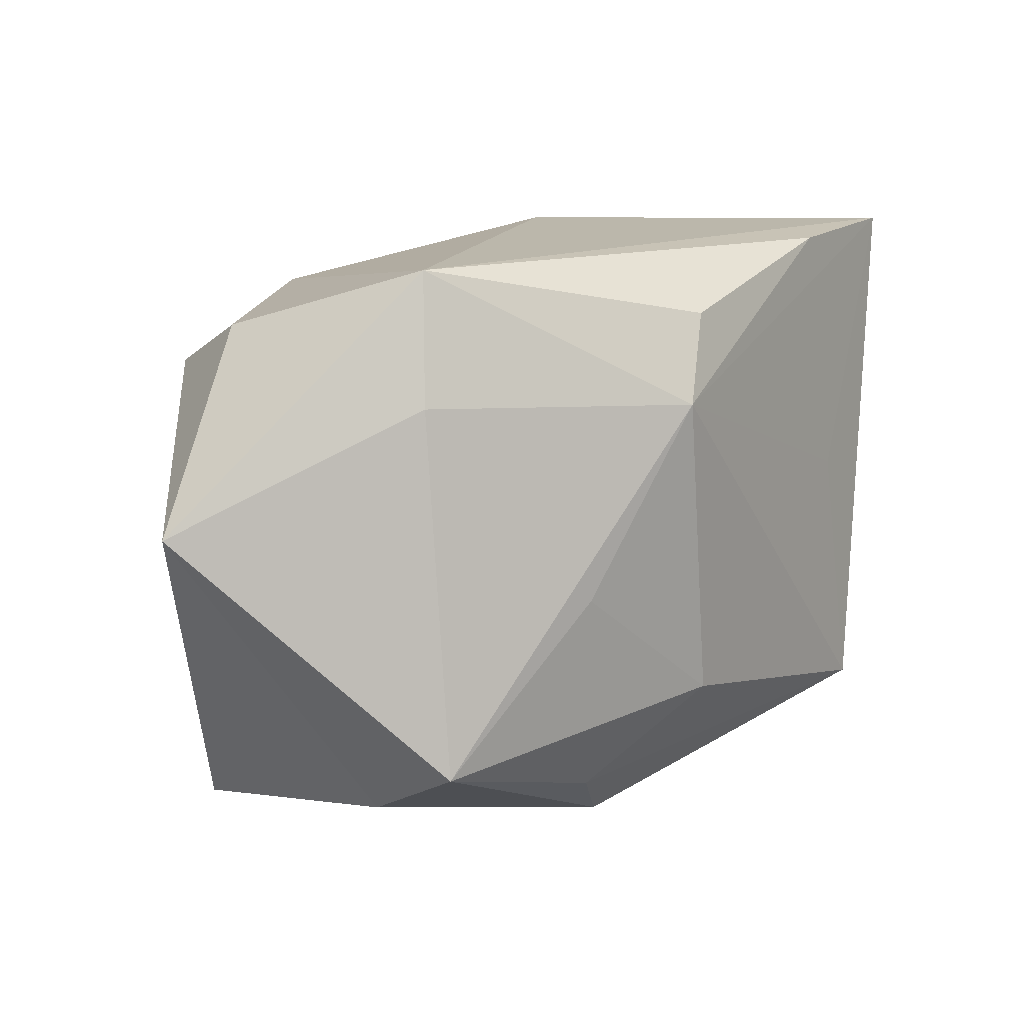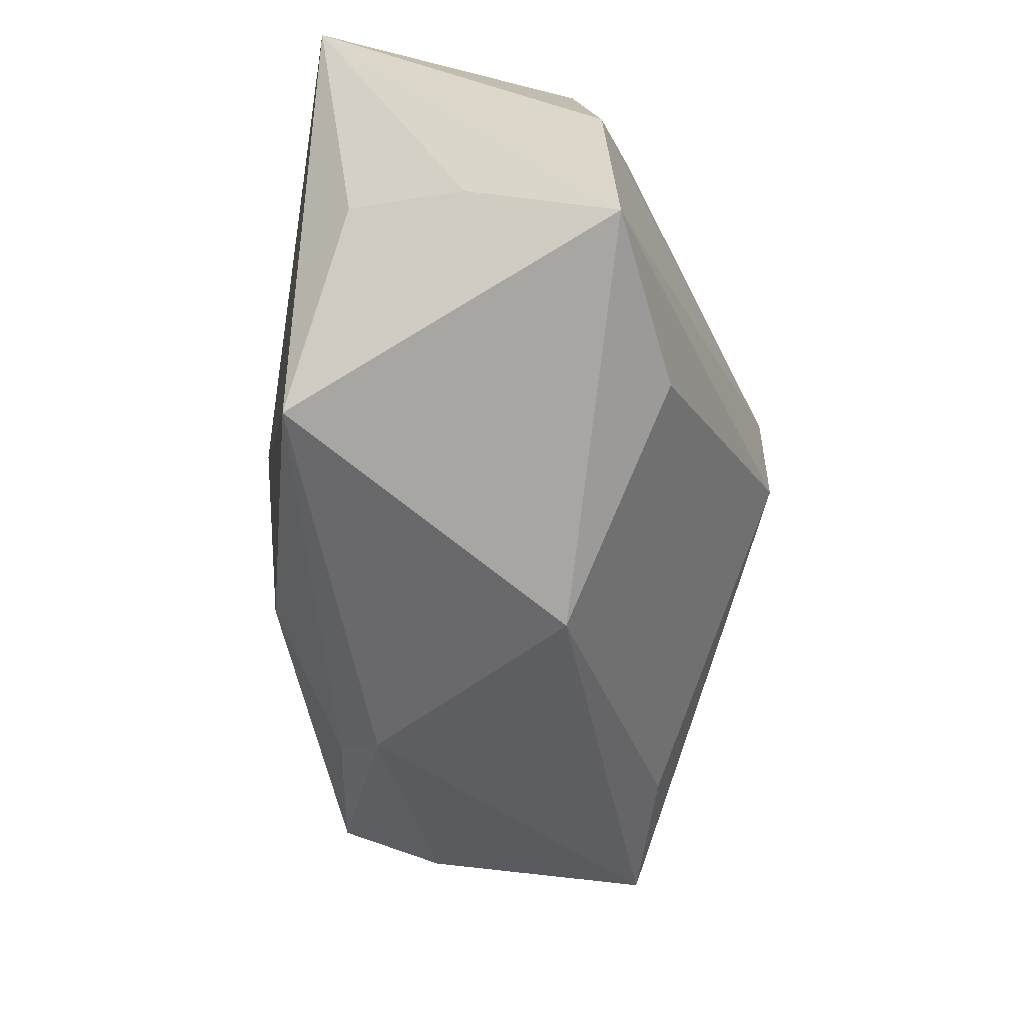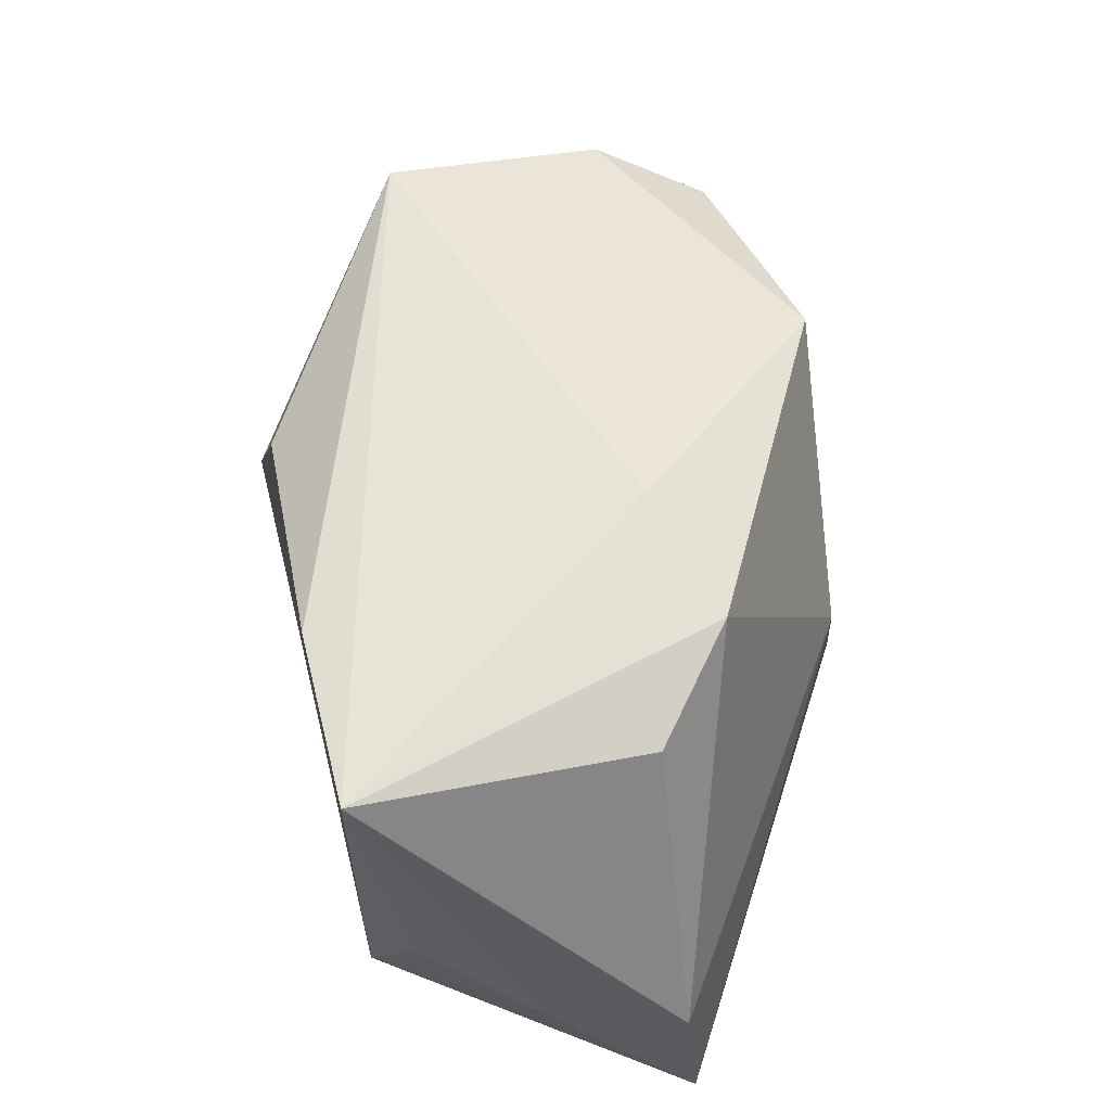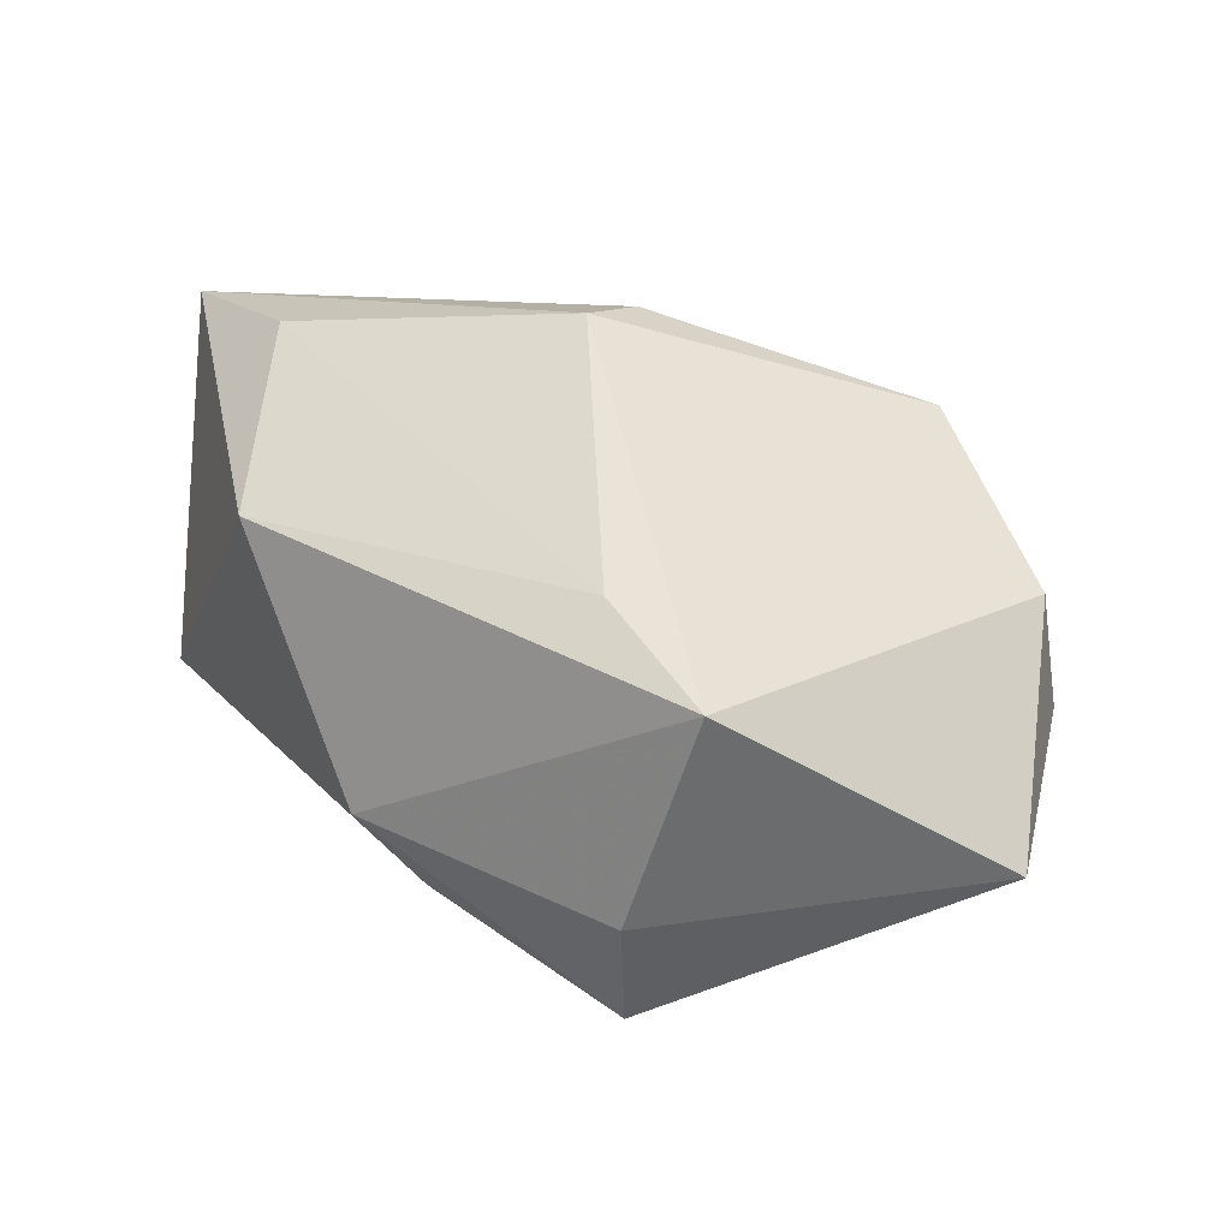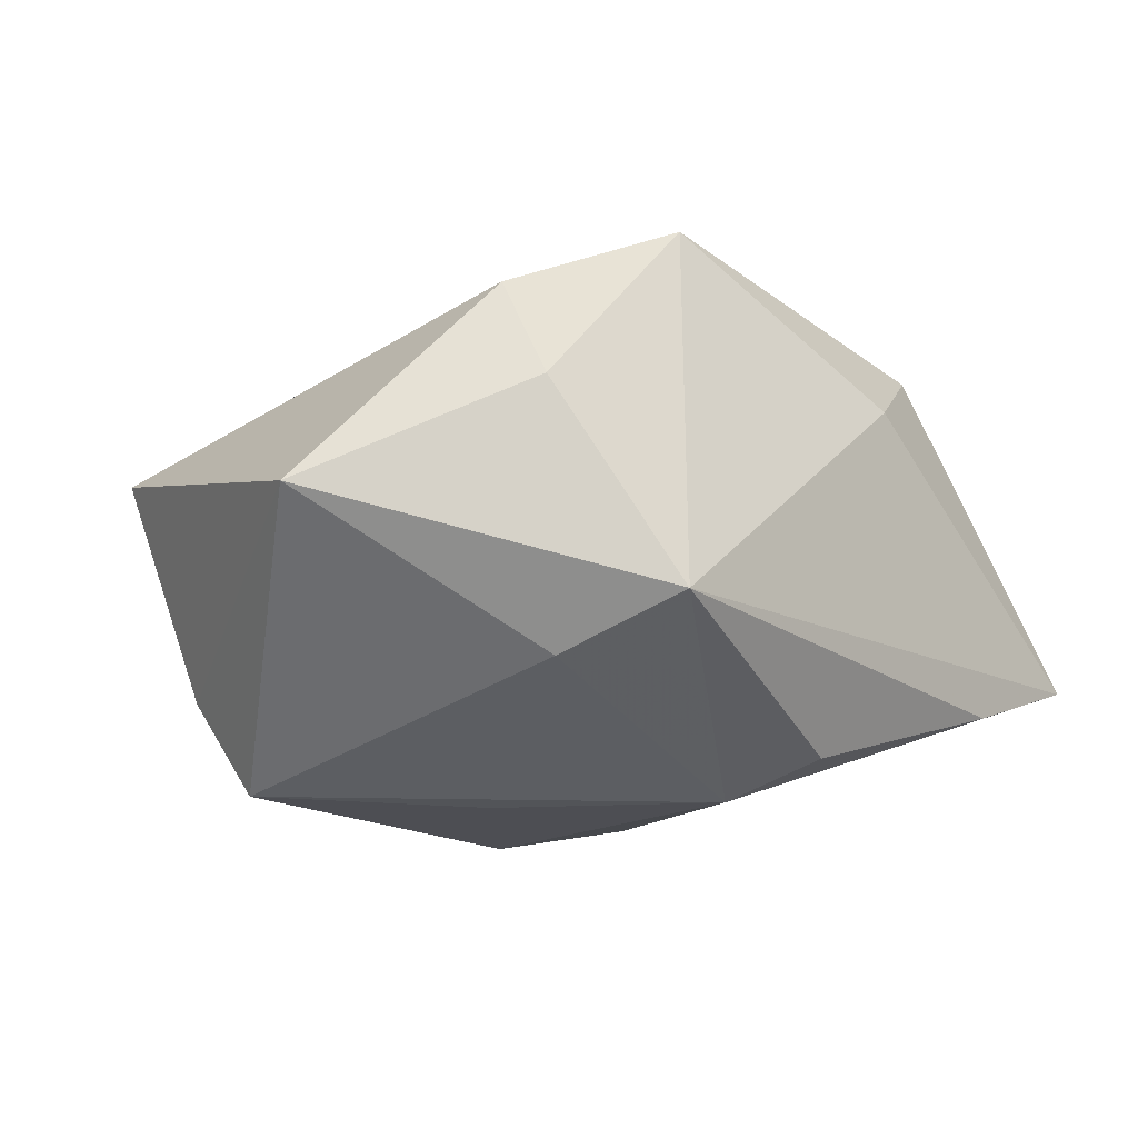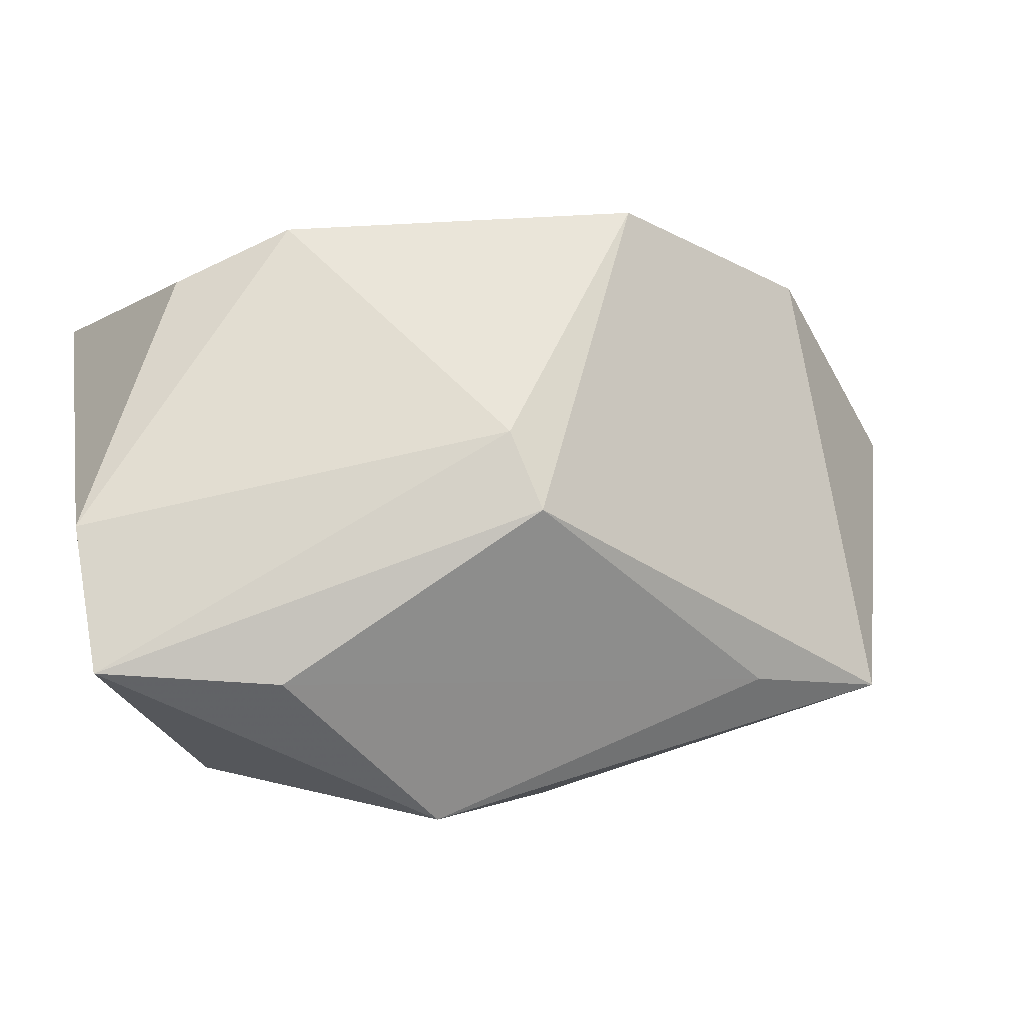
<metadata>
{"format":"obj","ext":"obj","renderer":"f3d","projection":"perspective","resolution":1024,"background":"white","views":[{"elev":7.2,"azim":153.6,"up":"+Y"},{"elev":-43.7,"azim":-67.8,"up":"+Y"},{"elev":60.9,"azim":-71.9,"up":"+Y"},{"elev":11.4,"azim":42.4,"up":"+Z"},{"elev":-33.8,"azim":124.6,"up":"+Z"},{"elev":79.1,"azim":-12.4,"up":"+Z"}]}
</metadata>
<code>
v 0.02123 -0.01988 -0.0247
v -0.006594 -0.01546 -0.01897
v 0.003618 0.001097 0.02478
v 0.04223 0.0001996 -0.01422
v -0.02267 0.02301 0.0167
v -0.0117 0.02519 0.01832
v 0.0219 -0.02276 0.007172
v 0.007734 -0.005866 -0.02405
v 0.03418 0.01389 0.003696
v -0.0351 -0.0003346 0.0009412
v -0.03455 0.001241 0.02337
v -0.03568 -0.003872 0.01176
v -0.02689 0.003085 -0.008557
v -0.01989 -0.01598 0.02333
v 0.004883 -0.006237 0.02478
v -0.004369 0.01827 -0.02155
v 0.0006002 -0.02759 -0.01159
v 0.01905 0.02074 0.01639
v 0.004448 -0.02358 -0.0172
v -0.009711 -0.02914 0.01011
v -0.03106 -0.01848 -0.005806
v 0.02259 0.01089 -0.02292
v 0.03313 -0.02507 0.0008418
v 0.02433 -0.02368 -0.01638
v -0.03555 0.02674 -0.003125
v -0.03508 -0.01182 0.02478
v -0.0225 0.02475 -0.01128
v -0.001972 0.01055 -0.02426
v 0.02165 0.02214 -0.02062
v -0.004119 0.02674 0.009713
v 0.0331 0.01737 -0.006007
f 20 26 21
f 3 26 15
f 13 25 28
f 28 21 13
f 13 21 25
f 25 21 10
f 6 30 25
f 25 30 29
f 20 23 7
f 23 15 7
f 14 26 20
f 14 15 26
f 20 7 14
f 14 7 15
f 18 29 30
f 30 6 18
f 18 6 3
f 18 15 23
f 3 15 18
f 4 23 24
f 24 1 4
f 2 21 28
f 12 21 26
f 12 10 21
f 12 26 25
f 25 10 12
f 11 26 3
f 3 6 11
f 25 26 11
f 16 29 28
f 22 1 28
f 28 29 22
f 4 1 22
f 22 29 4
f 4 29 31
f 29 18 31
f 1 24 17
f 20 21 17
f 17 23 20
f 17 24 23
f 28 1 8
f 8 2 28
f 1 2 8
f 5 6 25
f 25 11 5
f 5 11 6
f 25 29 27
f 29 16 27
f 28 25 27
f 27 16 28
f 4 31 9
f 9 31 18
f 9 23 4
f 9 18 23
f 21 2 19
f 19 17 21
f 19 2 1
f 1 17 19

</code>
